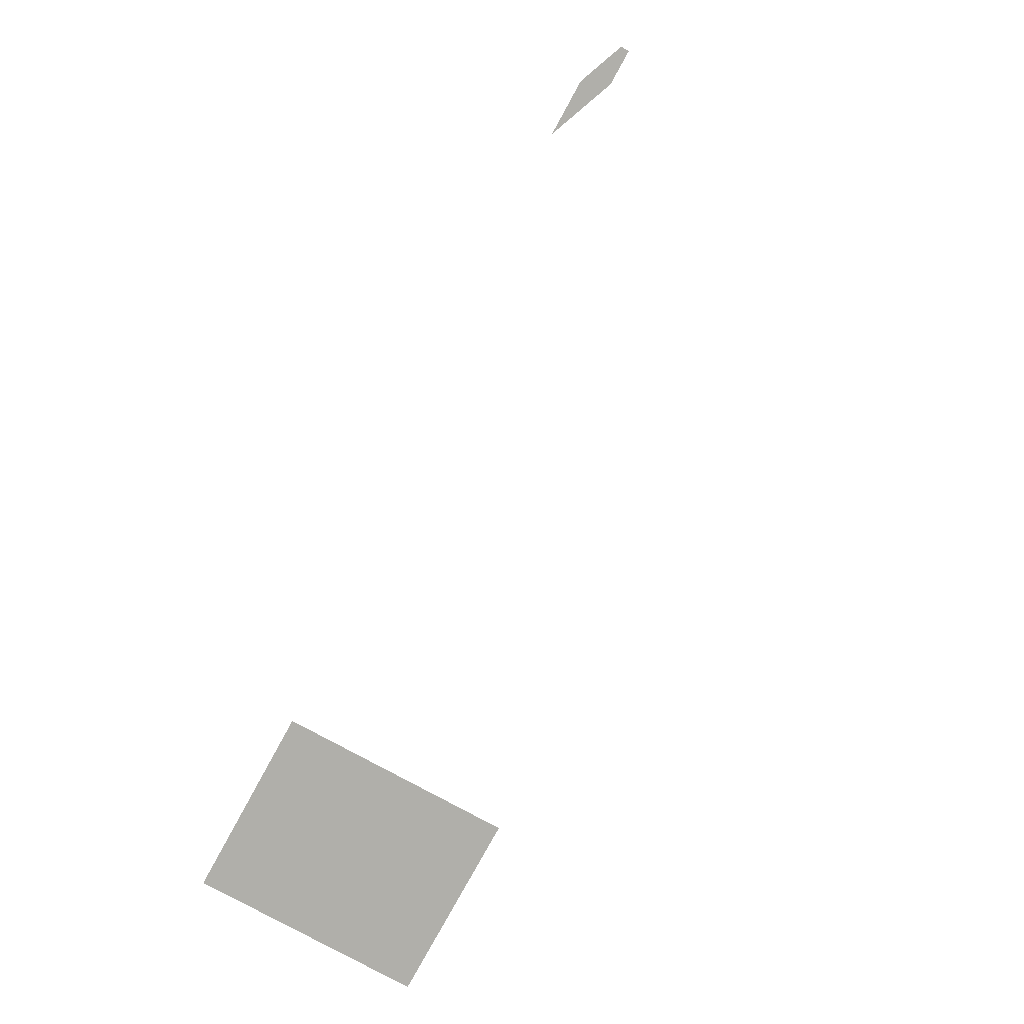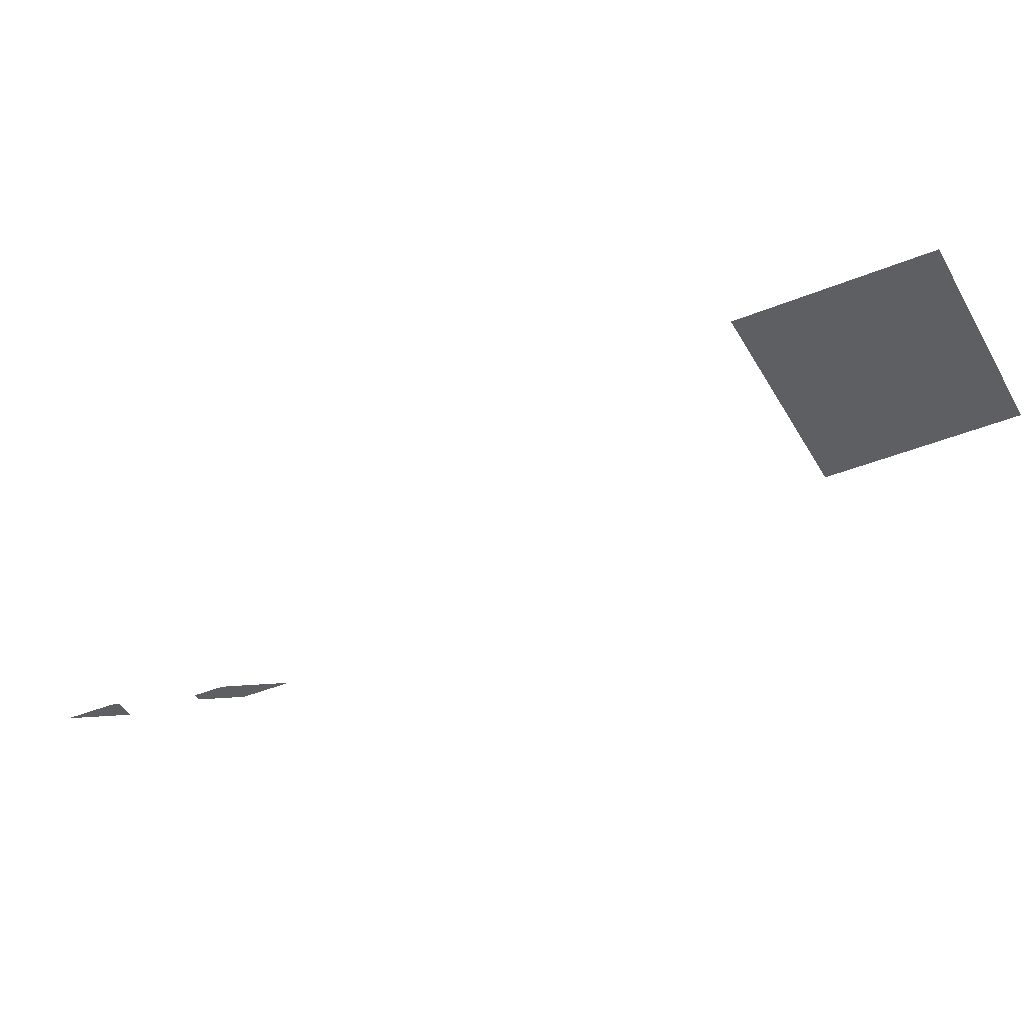
<metadata>
{"format":"obj","ext":"obj","renderer":"f3d","projection":"perspective","resolution":1024,"background":"white","views":[{"elev":-78.0,"azim":-57.5,"up":"+Y"},{"elev":-40.8,"azim":87.9,"up":"+Y"}]}
</metadata>
<code>
v -460.8 0 223.1
v -472.8 0 207.6
v -454.1 0 173.6
v -472.8 0 207.6
v -472.4 0 244.2
v -477.4 0 241.5
v -460.8 0 223.1
v -472.4 0 244.2
v -472.8 0 207.6
f 1 2 3
f 4 5 6
f 7 8 9
v -38.37 0 -171.2
v -180.2 0 -249.3
v -147.8 0 -308.2
v -5.945 0 -230.1
v -70.79 0 -112.3
v -212.7 0 -190.4
v -180.2 0 -249.3
v -38.37 0 -171.2
f 10 11 12 13
f 14 15 16 17
v -492 0 297.4
v -495.5 0 323.5
v -486.2 0 306.5
v -485.4 0 301
v -498.6 0 293.8
v -504.9 0 340.5
v -495.5 0 323.5
v -492 0 297.4
f 18 19 20 21
f 22 23 24 25

</code>
